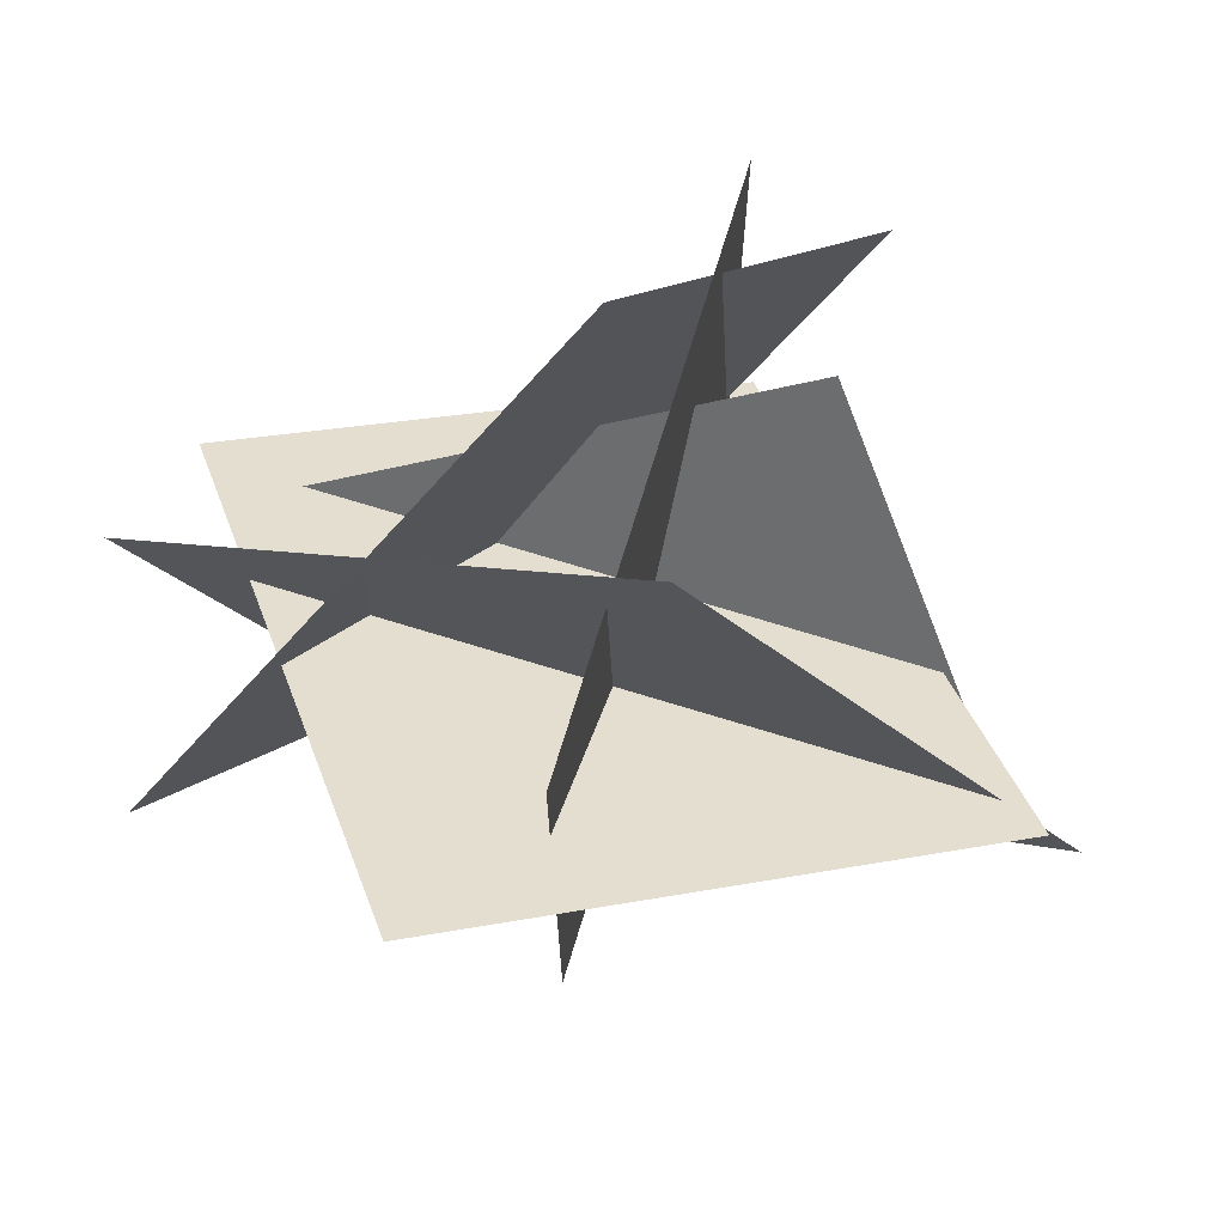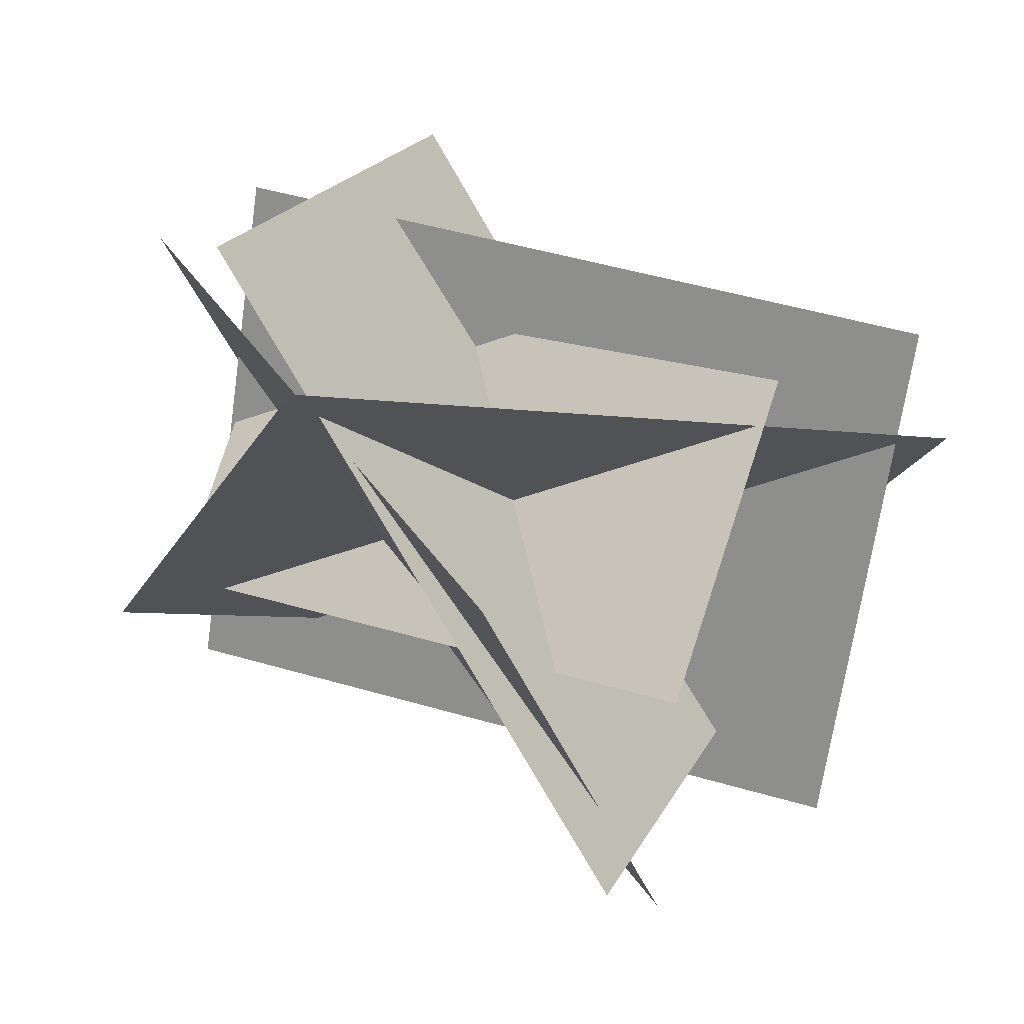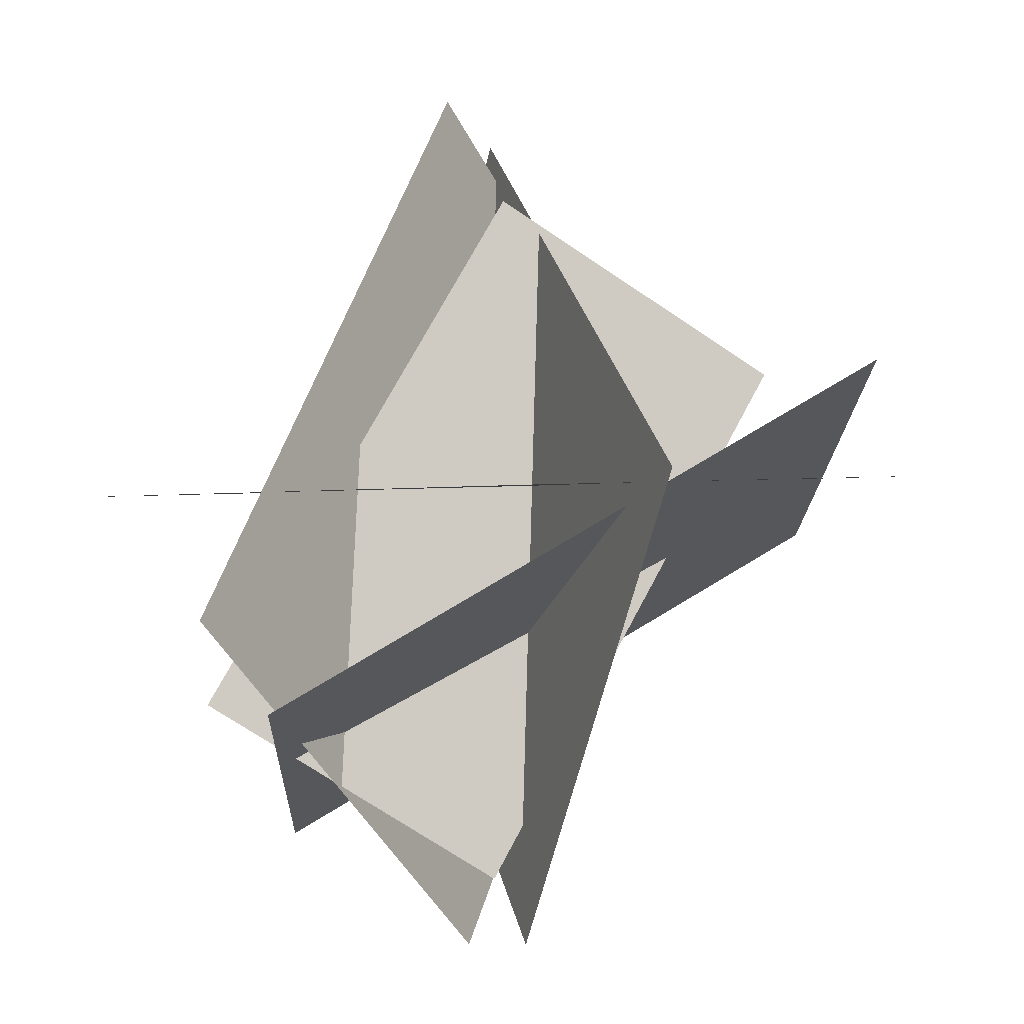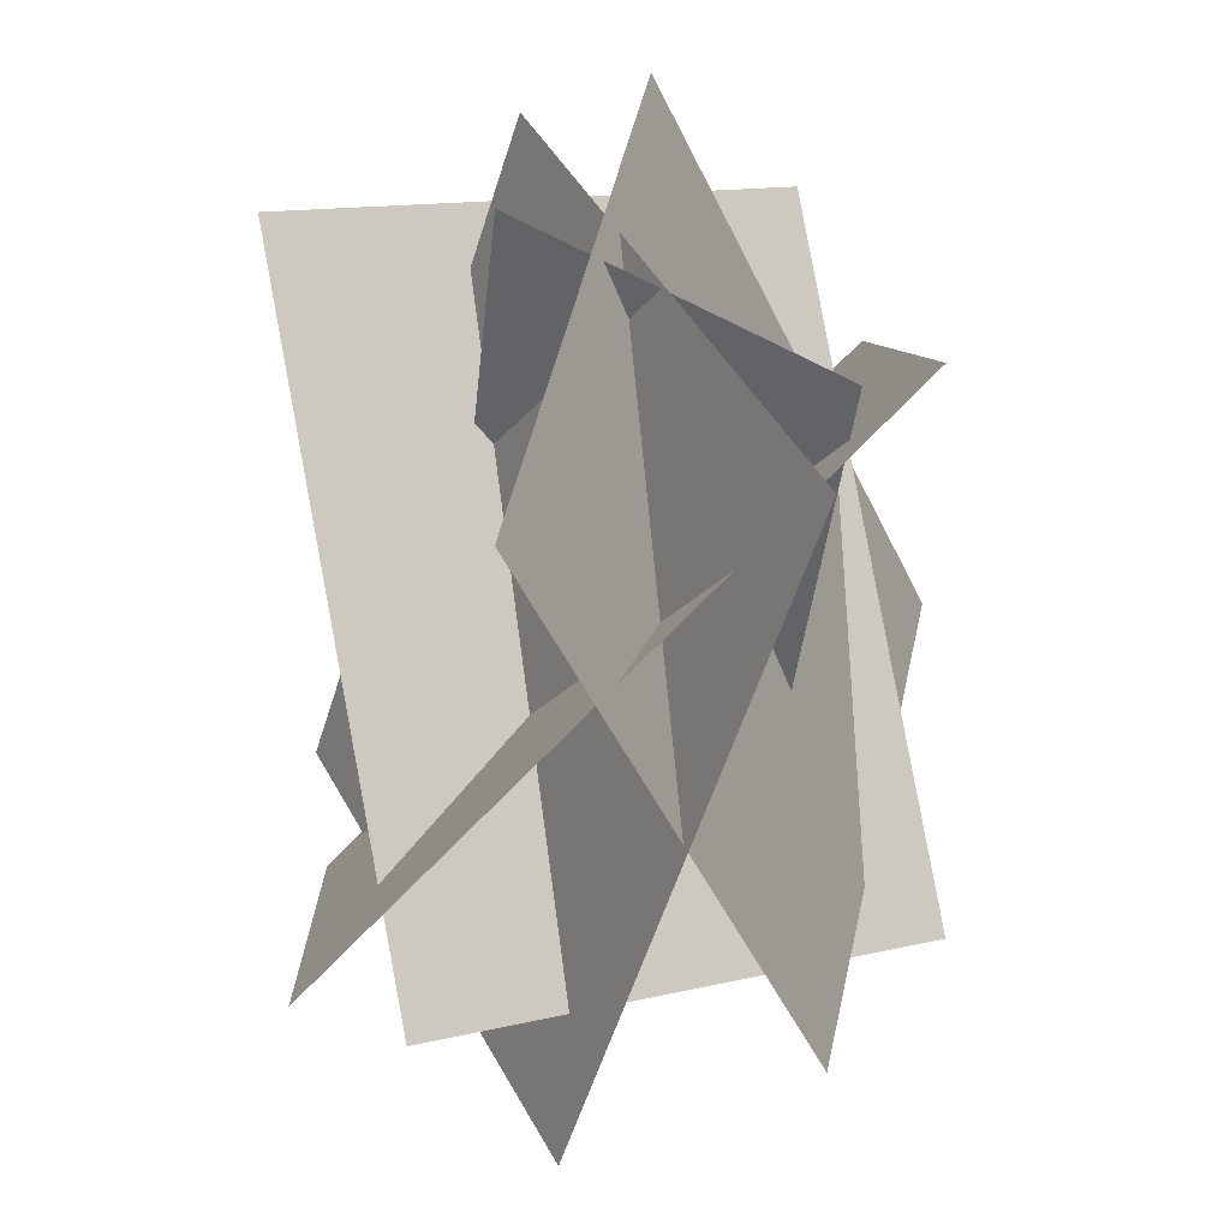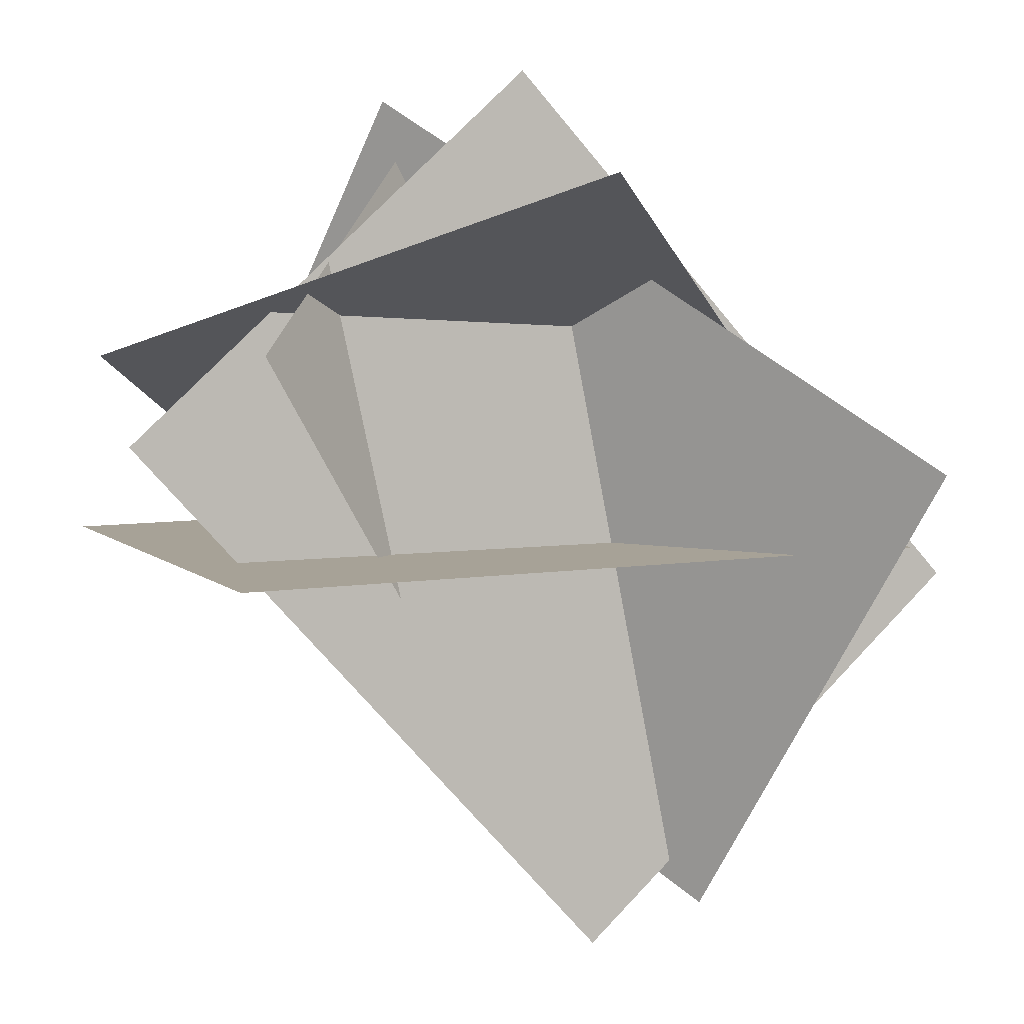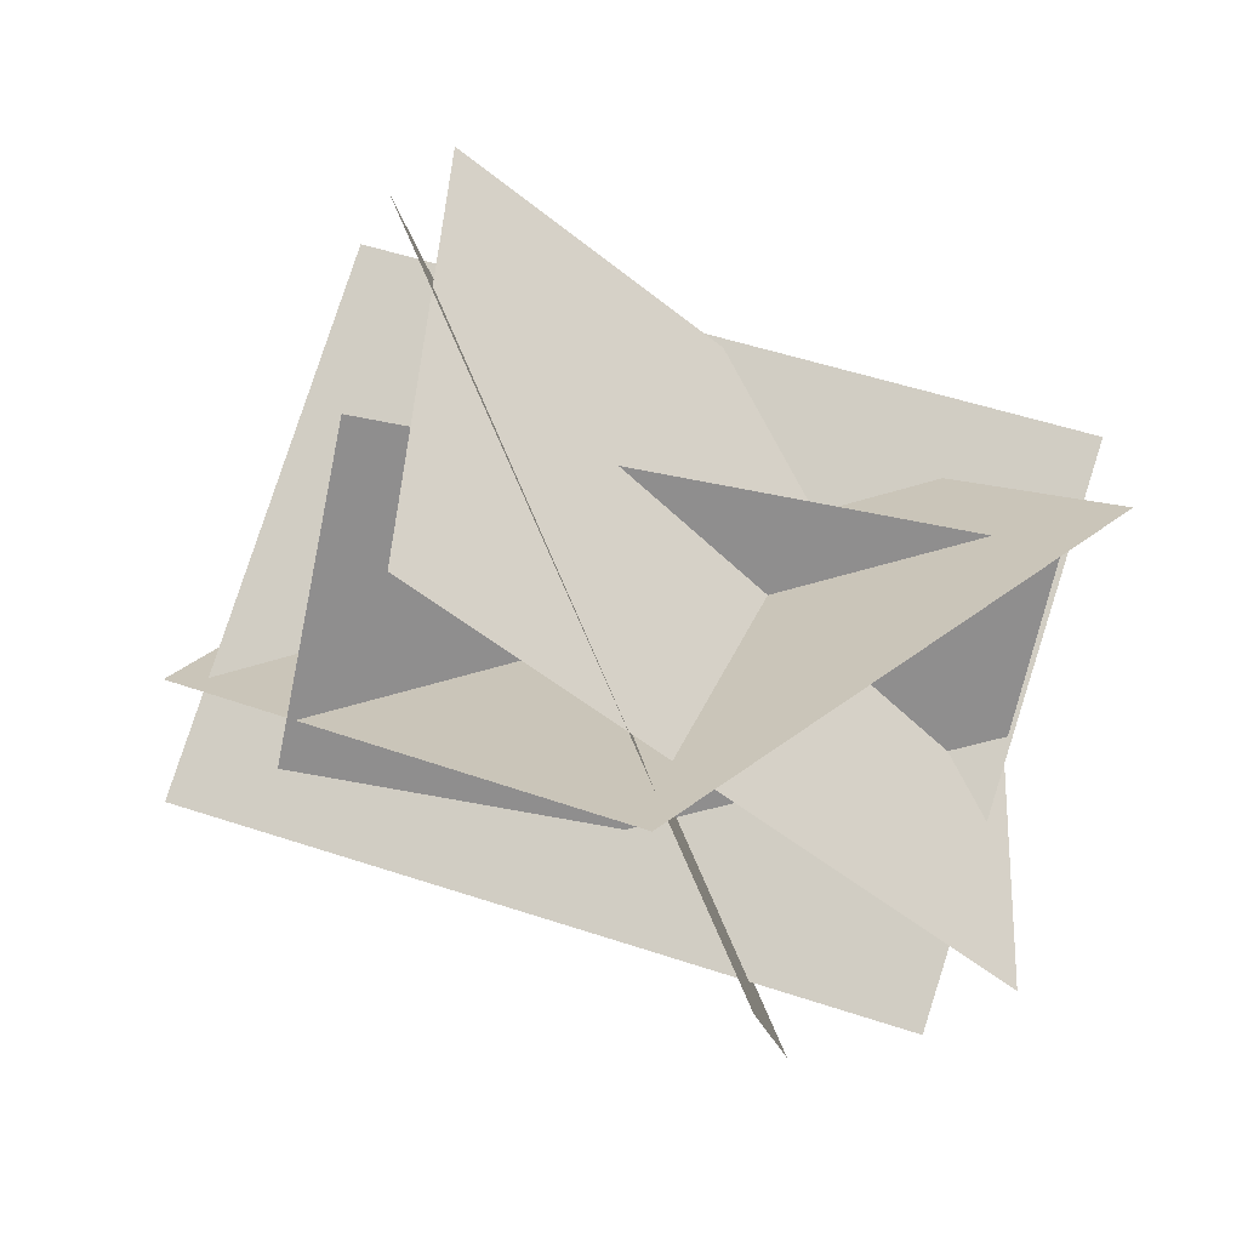
<metadata>
{"format":"obj","ext":"obj","renderer":"f3d","projection":"perspective","resolution":1024,"background":"white","views":[{"elev":5.0,"azim":46.0,"up":"+Z"},{"elev":49.9,"azim":17.7,"up":"+Y"},{"elev":53.1,"azim":-72.2,"up":"+Y"},{"elev":-55.5,"azim":-107.2,"up":"+Y"},{"elev":-67.8,"azim":-50.7,"up":"+Z"},{"elev":50.4,"azim":-159.8,"up":"+Z"}]}
</metadata>
<code>
o plane
v -0.3647 -0.2239 0.4407
v 1.505 -0.2239 0.4407
v 1.505 1.058 -0.2264
v -0.3647 1.058 -0.2264
f 1 2 3 4
f 2 1 4 3
o plane
v 1.631 0.7803 -0.1424
v 0.1509 1.433 0.7942
v -0.5051 0.1543 0.6484
v 0.9754 -0.4985 -0.2882
f 5 6 7 8
f 6 5 8 7
o plane
v 1.109 0.4086 1.28
v -0.1232 1.603 0.5386
v -0.02309 0.9188 -0.7299
v 1.21 -0.2755 0.0115
f 9 10 11 12
f 10 9 12 11
o plane
v 0.7506 1.28 1.163
v -0.552 1.034 0.02009
v -0.1264 -0.3332 -0.1704
v 1.176 -0.0869 0.9729
f 13 14 15 16
f 14 13 16 15
o plane
v -0.3754 0.2108 0.5201
v 1.191 1.051 0.04068
v -0.3361 0.6215 -0.2616
v 1.151 0.6402 0.8224
f 18 19 17 20
f 19 17 20 18

</code>
